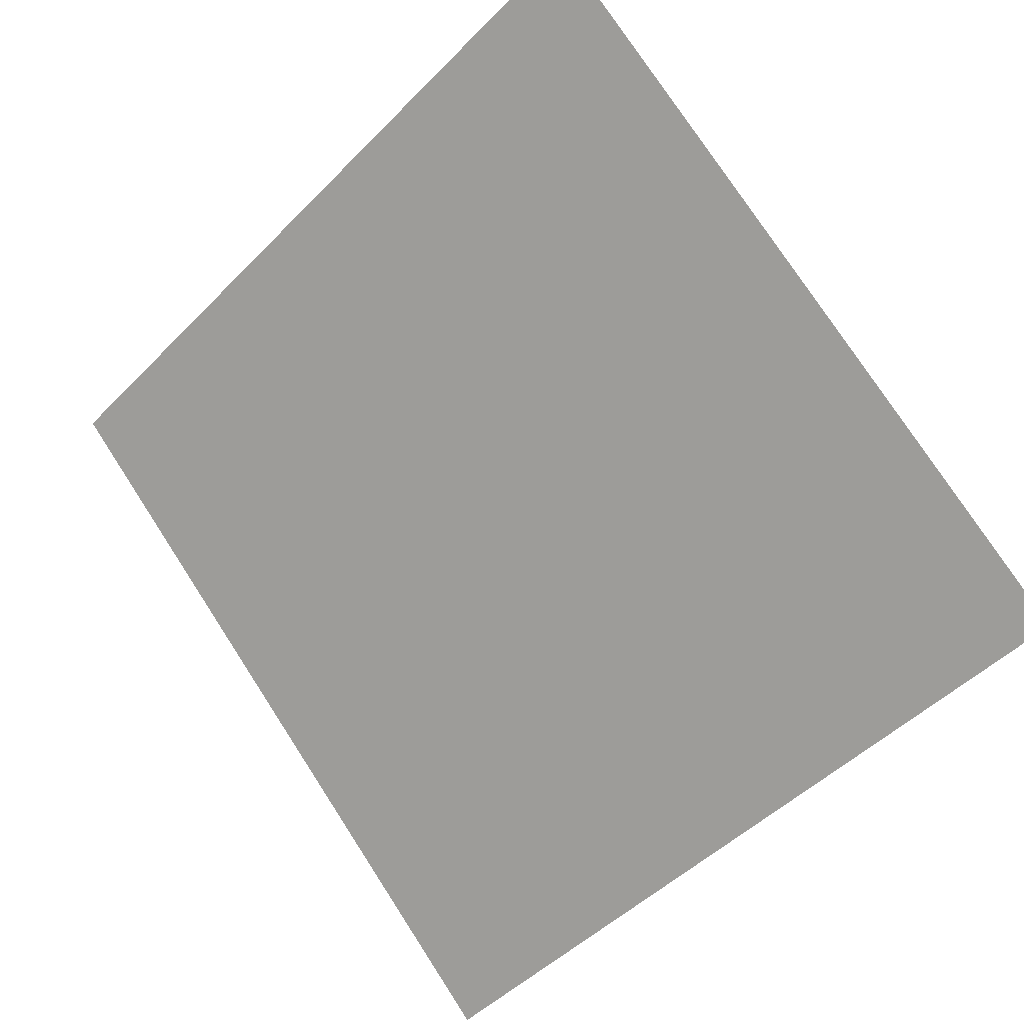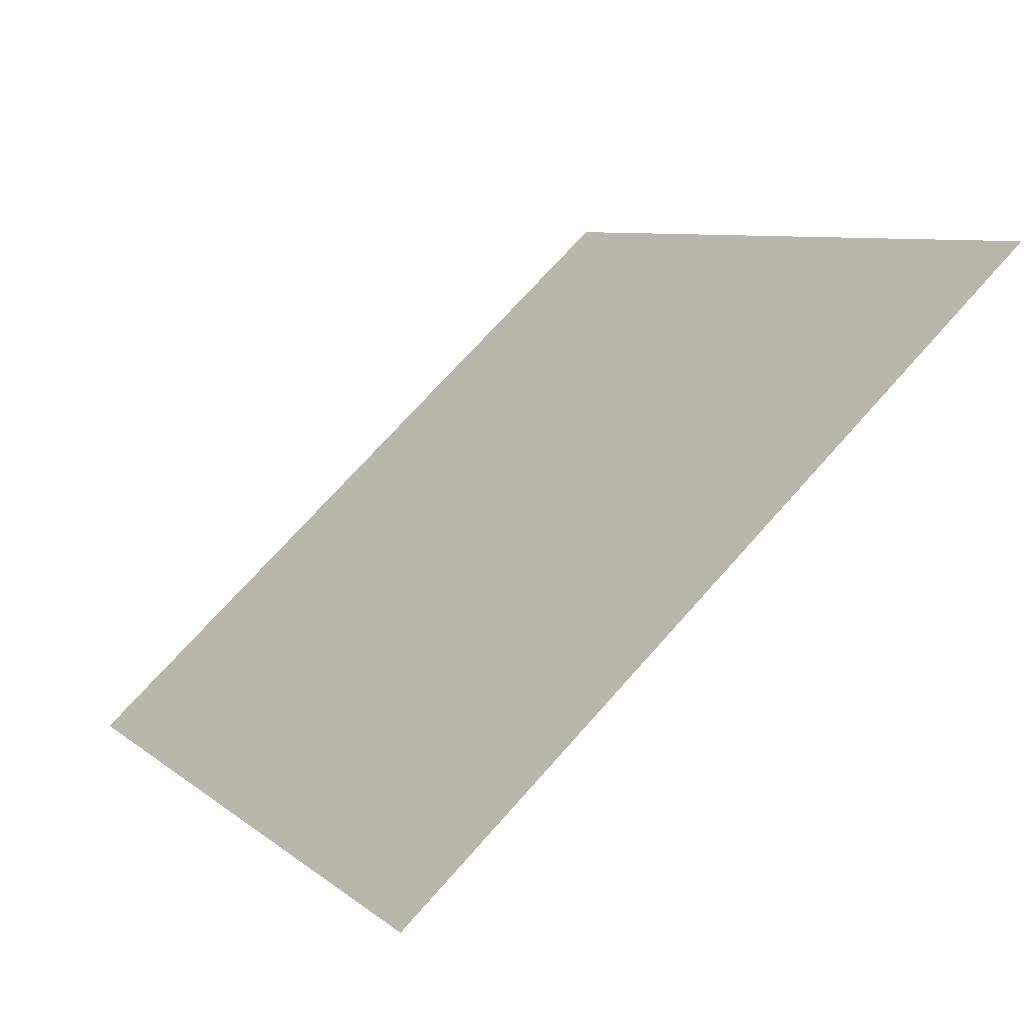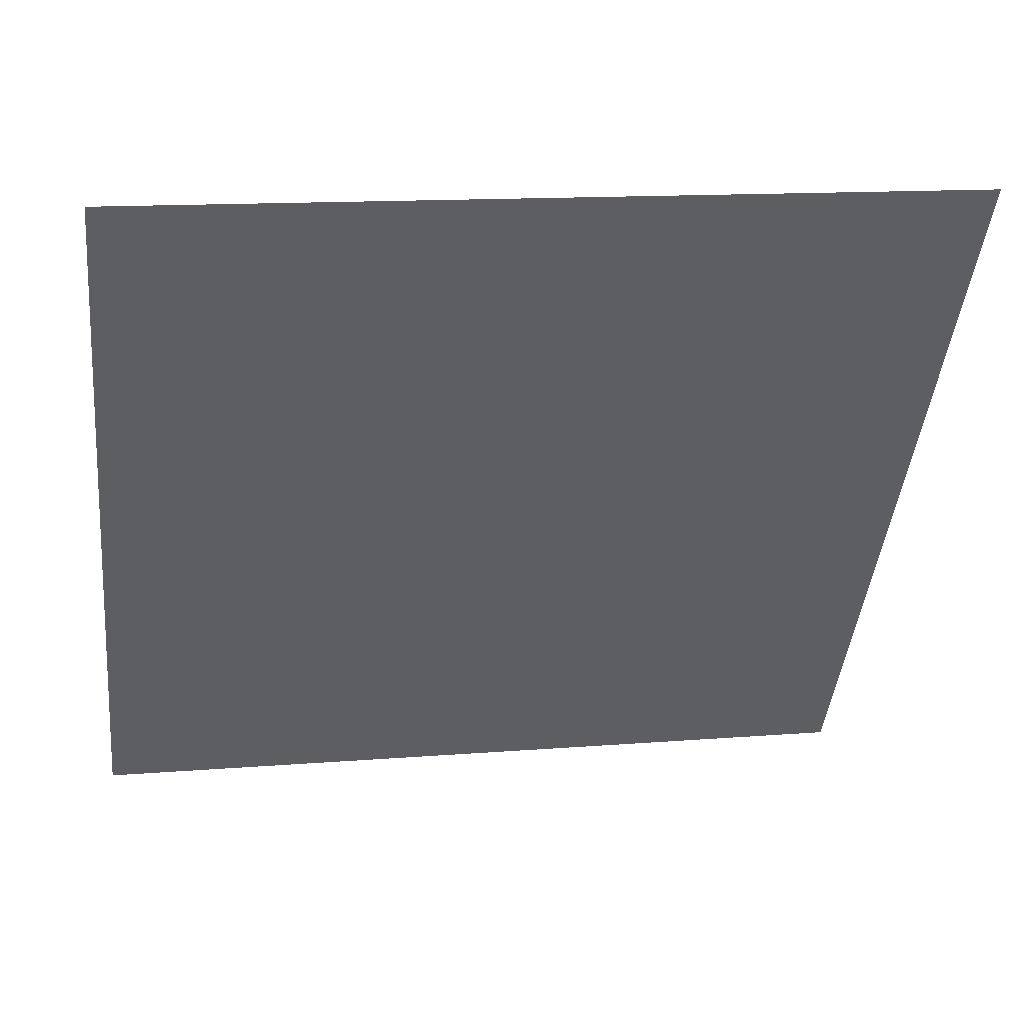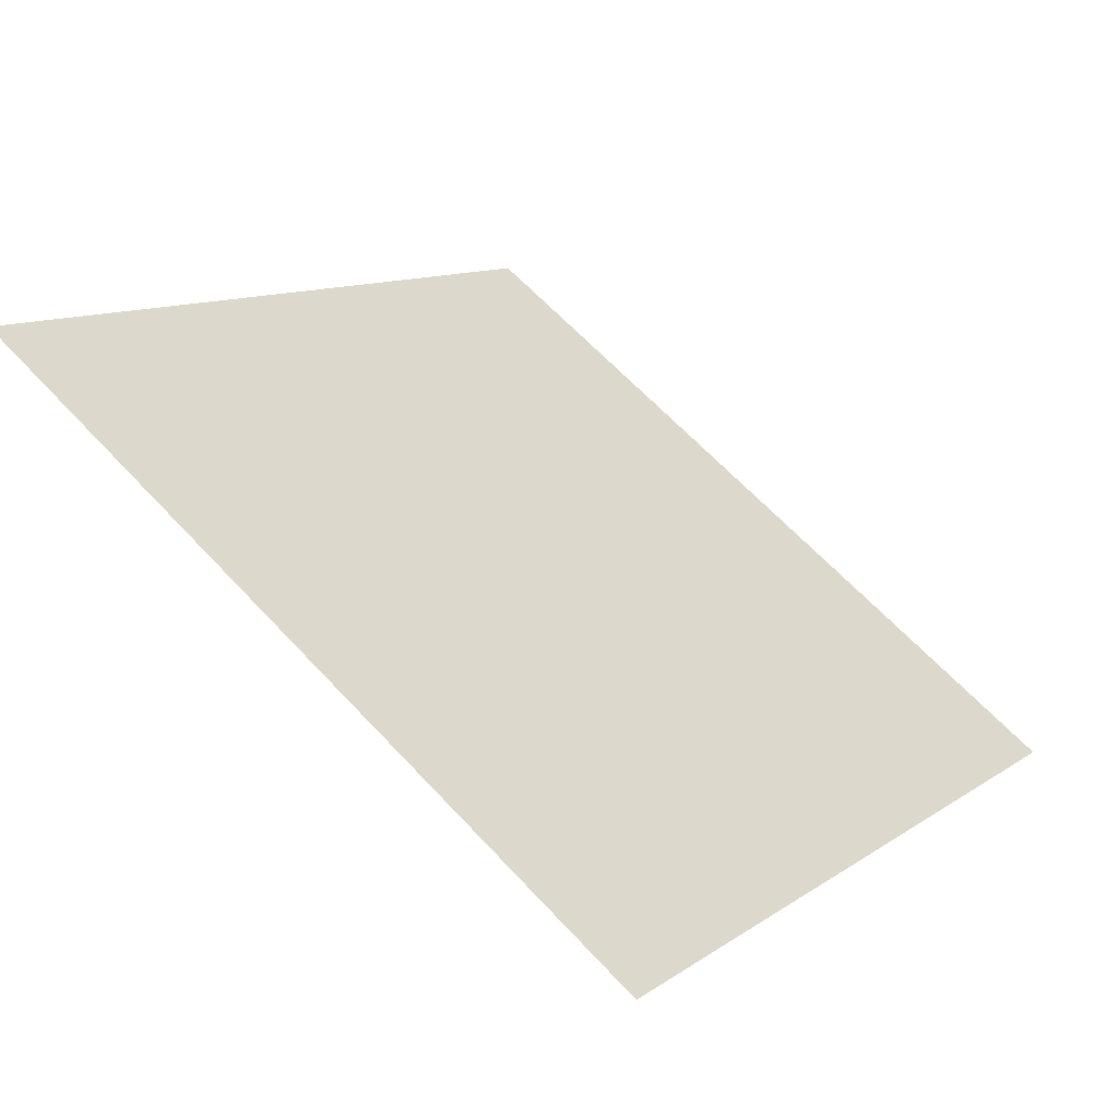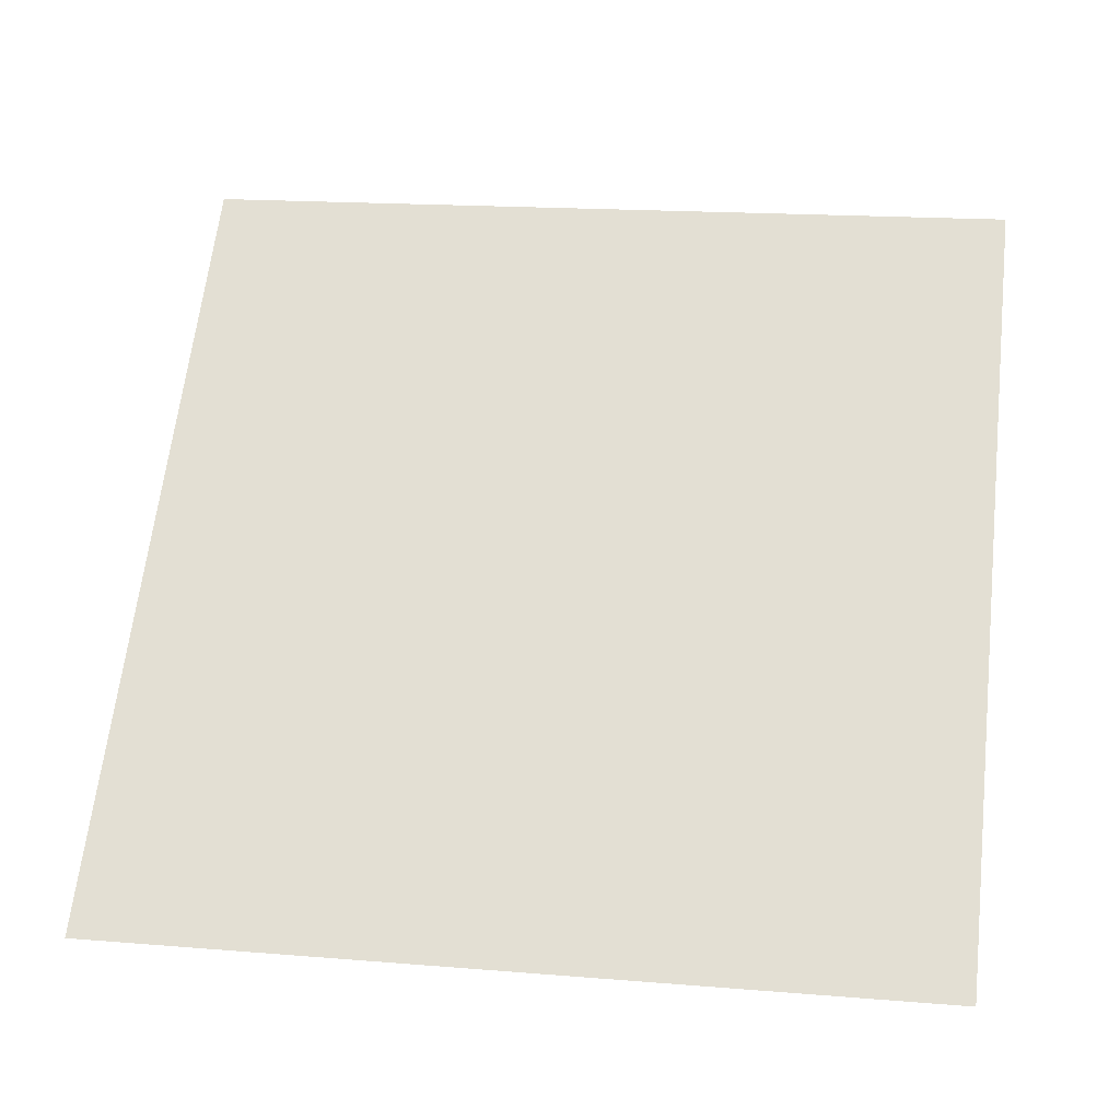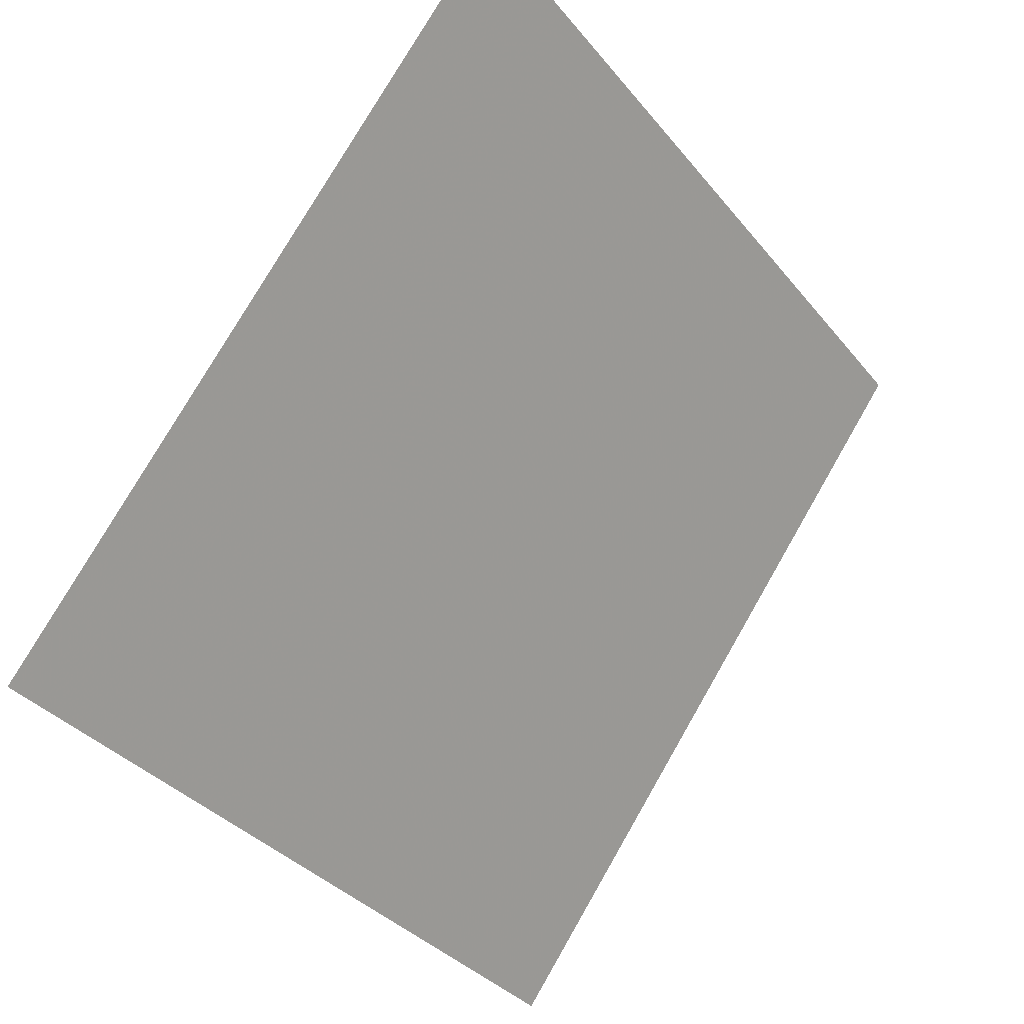
<metadata>
{"format":"obj","ext":"obj","renderer":"f3d","projection":"perspective","resolution":1024,"background":"white","views":[{"elev":78.1,"azim":-122.5,"up":"+Y"},{"elev":71.1,"azim":130.3,"up":"+Z"},{"elev":11.0,"azim":168.6,"up":"+Z"},{"elev":9.6,"azim":123.0,"up":"+Y"},{"elev":26.5,"azim":-170.5,"up":"+Y"},{"elev":-35.8,"azim":122.0,"up":"+Z"}]}
</metadata>
<code>
v 0.2033 0.557 0.2056
v 0.1967 0.5571 0.2057
v 0.1968 0.5611 0.211
v 0.2034 0.5609 0.2109
f 4 3 2 1

</code>
